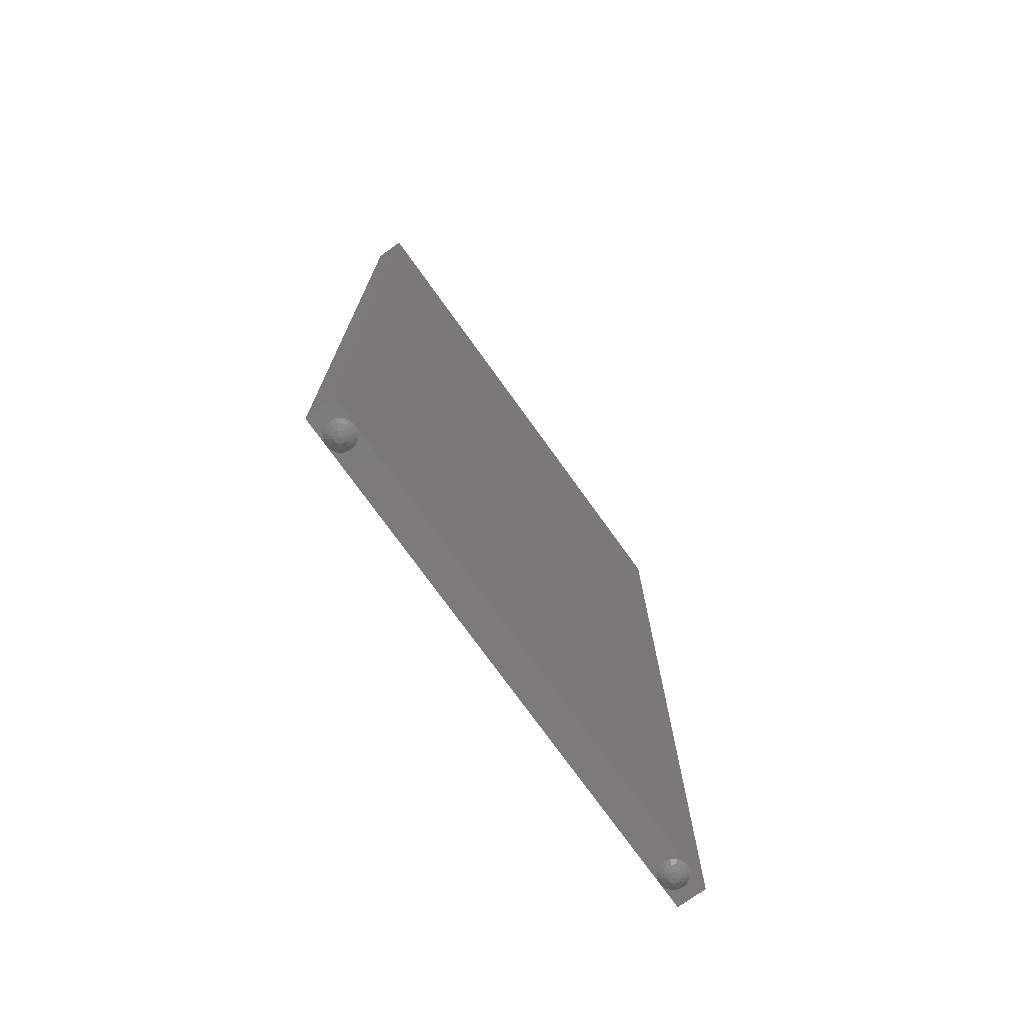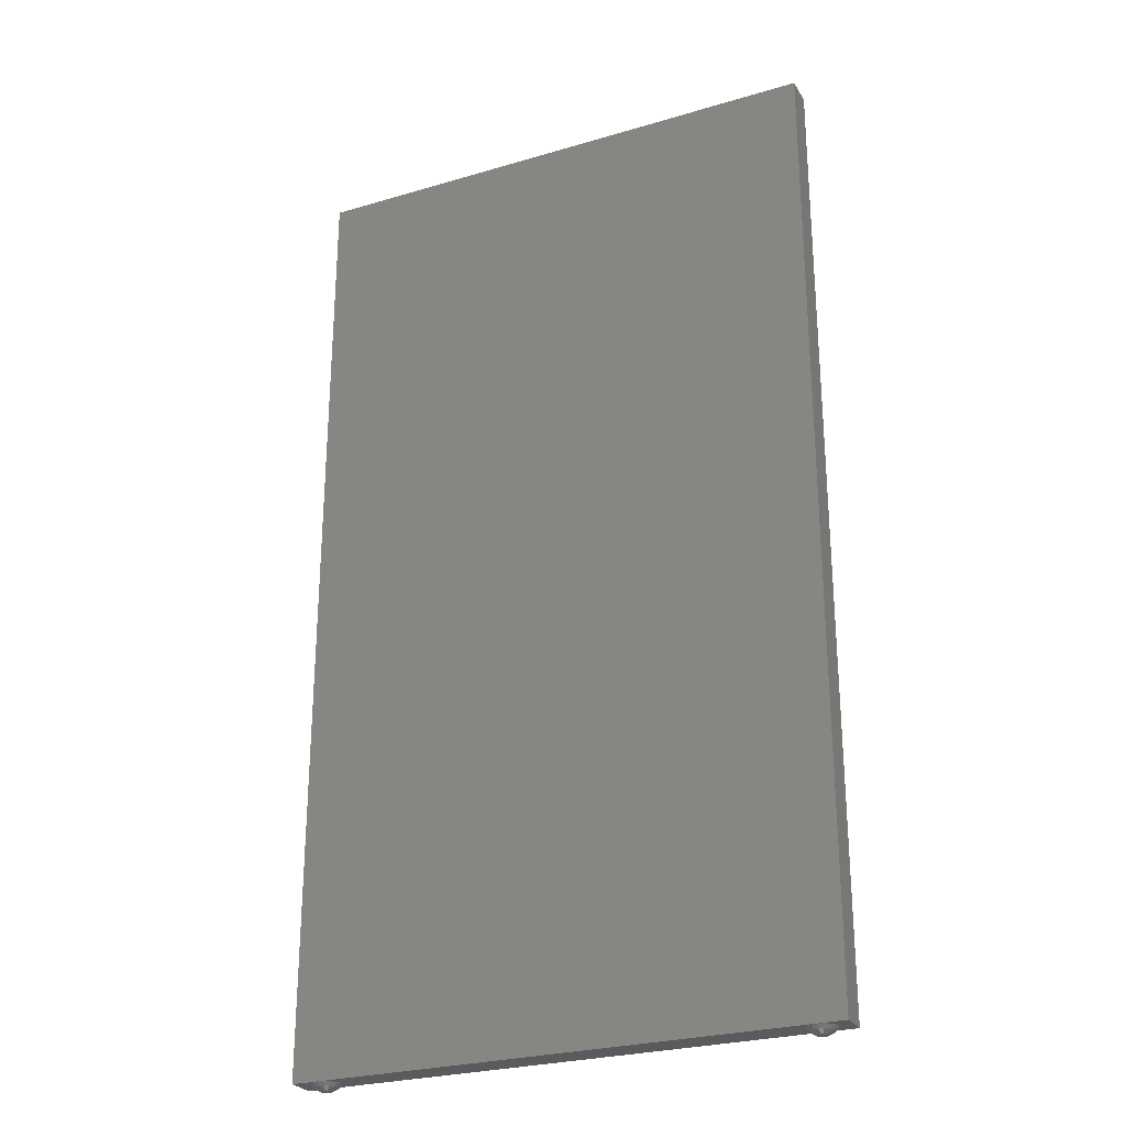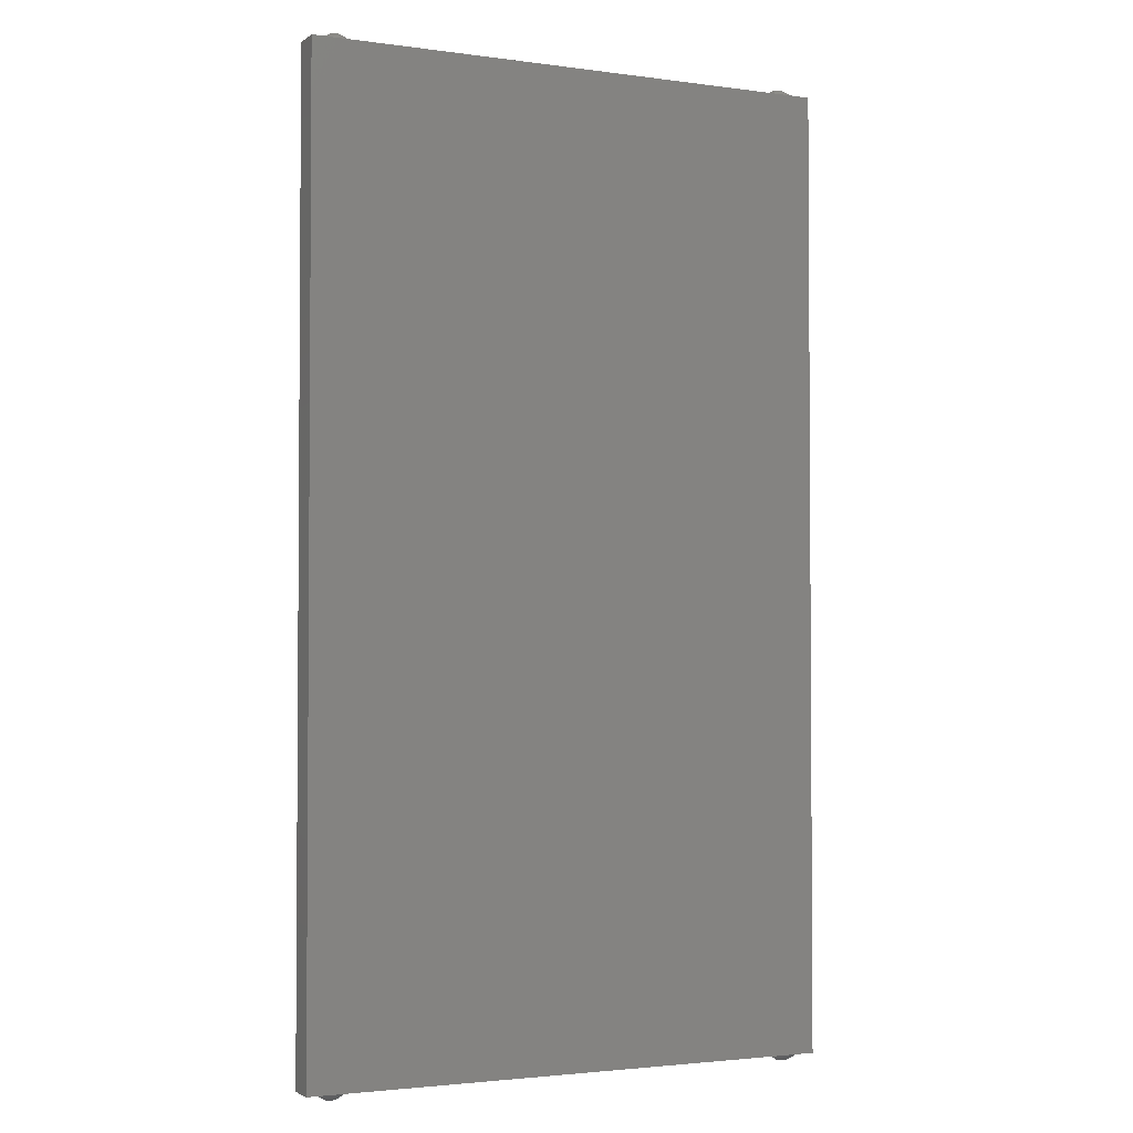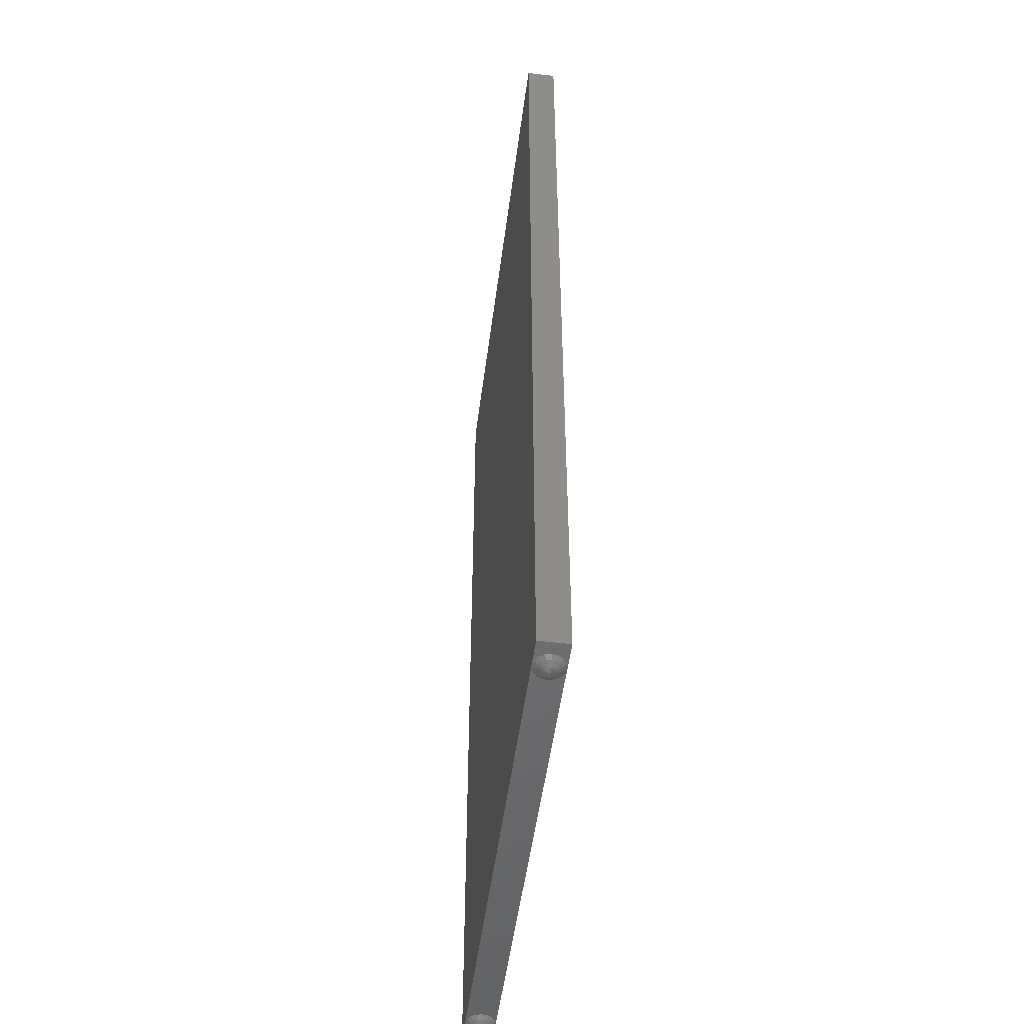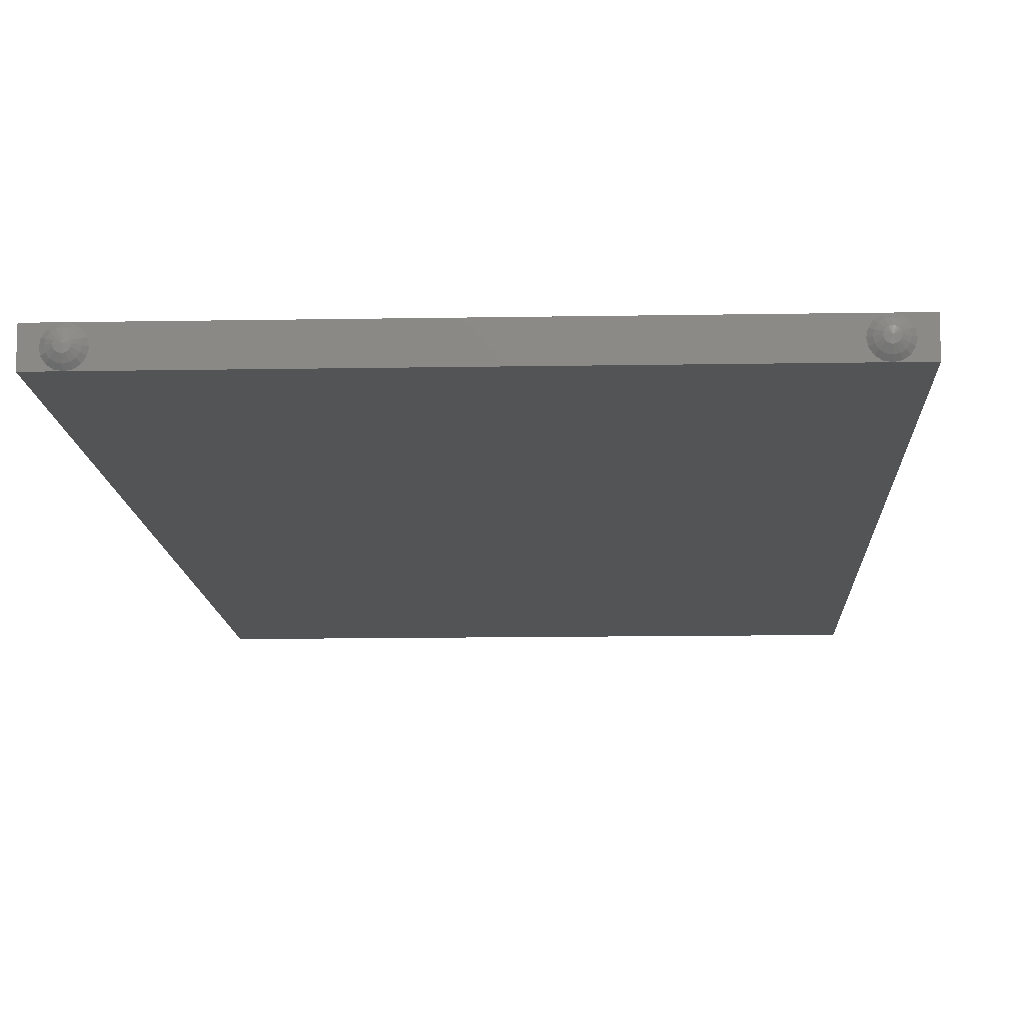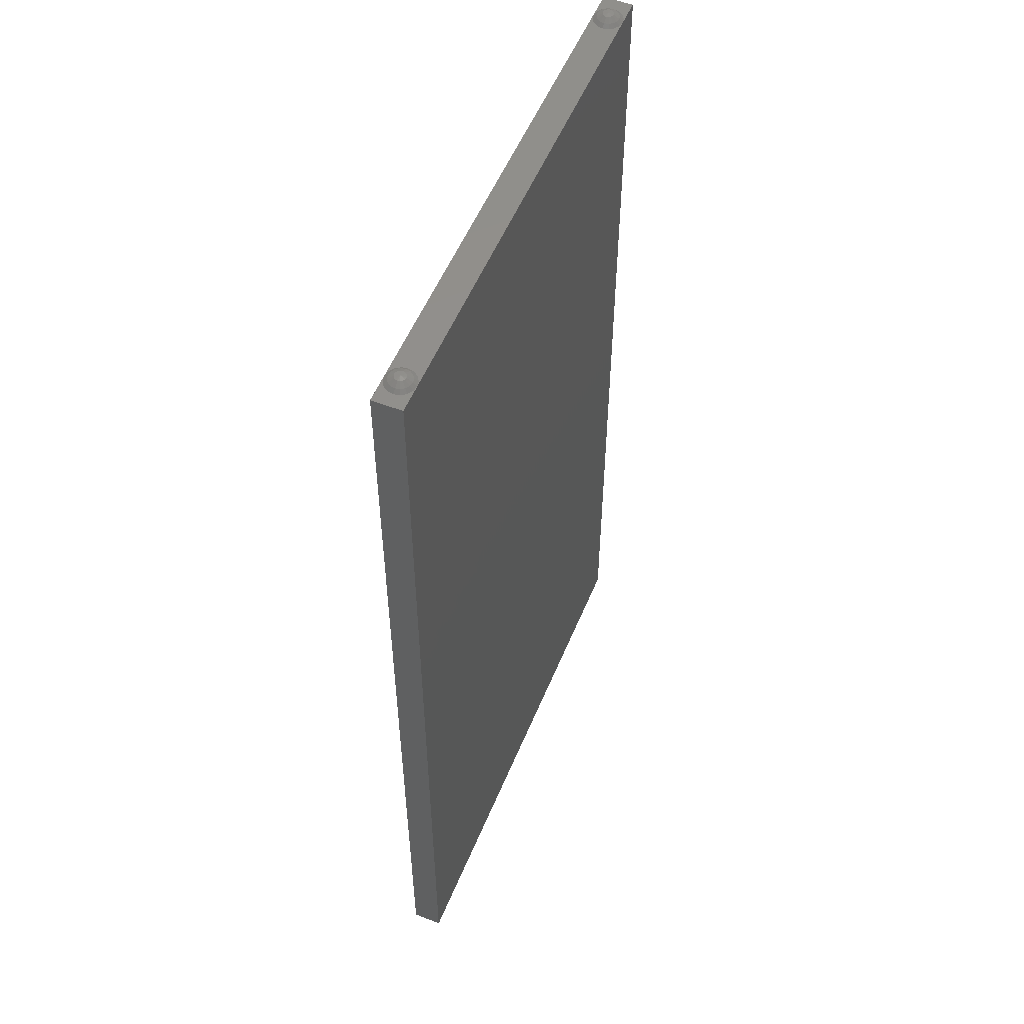
<metadata>
{"format":"stl","ext":"stl","renderer":"f3d","projection":"perspective","resolution":1024,"background":"white","views":[{"elev":-75.0,"azim":-54.3,"up":"+Y"},{"elev":-26.5,"azim":-155.0,"up":"+Y"},{"elev":-2.5,"azim":-25.6,"up":"+Y"},{"elev":-50.4,"azim":-97.3,"up":"+Y"},{"elev":-11.7,"azim":-177.5,"up":"+Z"},{"elev":53.9,"azim":112.2,"up":"+Y"}]}
</metadata>
<code>
# stl→obj: 234 verts, 404 faces
v 1.328 -0.036 -0.01148
v 1.33 -0.036 0
v 1.3 -0.04 0
v 1.321 -0.036 -0.02121
v 1.311 -0.036 -0.02772
v 1.3 -0.036 -0.03
v 1.289 -0.036 -0.02772
v 1.279 -0.036 -0.02121
v 1.272 -0.036 -0.01148
v 1.27 -0.036 0
v 1.272 -0.036 0.01148
v 1.279 -0.036 0.02121
v 1.289 -0.036 0.02772
v 1.3 -0.036 0.03
v 1.311 -0.036 0.02772
v 1.321 -0.036 0.02121
v 1.328 -0.036 0.01148
v 1.33 -0.036 -0
v -1.272 -0.036 -0.01148
v -1.27 -0.036 0
v -1.3 -0.04 0
v -1.279 -0.036 -0.02121
v -1.289 -0.036 -0.02772
v -1.3 -0.036 -0.03
v -1.311 -0.036 -0.02772
v -1.321 -0.036 -0.02121
v -1.328 -0.036 -0.01148
v -1.33 -0.036 0
v -1.328 -0.036 0.01148
v -1.321 -0.036 0.02121
v -1.311 -0.036 0.02772
v -1.3 -0.036 0.03
v -1.289 -0.036 0.02772
v -1.279 -0.036 0.02121
v -1.272 -0.036 0.01148
v -1.27 -0.036 -0
v 1.3 5.3 0
v 1.328 5.296 0.01148
v 1.33 5.296 -0
v 1.321 5.296 0.02121
v 1.311 5.296 0.02772
v 1.3 5.296 0.03
v 1.289 5.296 0.02772
v 1.279 5.296 0.02121
v 1.272 5.296 0.01148
v 1.27 5.296 0
v 1.272 5.296 -0.01148
v 1.279 5.296 -0.02121
v 1.289 5.296 -0.02772
v 1.3 5.296 -0.03
v 1.311 5.296 -0.02772
v 1.321 5.296 -0.02121
v 1.328 5.296 -0.01148
v 1.33 5.296 0
v -1.3 5.3 0
v -1.272 5.296 0.01148
v -1.27 5.296 -0
v -1.279 5.296 0.02121
v -1.289 5.296 0.02772
v -1.3 5.296 0.03
v -1.311 5.296 0.02772
v -1.321 5.296 0.02121
v -1.328 5.296 0.01148
v -1.33 5.296 0
v -1.328 5.296 -0.01148
v -1.321 5.296 -0.02121
v -1.311 5.296 -0.02772
v -1.3 5.296 -0.03
v -1.289 5.296 -0.02772
v -1.279 5.296 -0.02121
v -1.272 5.296 -0.01148
v -1.27 5.296 0
v 1.38 0 0.08
v 1.3 0 0.08
v 1.331 0 0.07391
v 1.357 0 0.05657
v 1.374 0 0.03061
v 1.38 0 0
v 1.22 0 0.08
v 1.22 0 -0
v 1.226 0 0.03061
v 1.243 0 0.05657
v 1.269 0 0.07391
v 1.22 0 -0.08
v 1.3 0 -0.08
v 1.269 0 -0.07391
v 1.243 0 -0.05657
v 1.226 0 -0.03061
v 1.38 0 -0.08
v 1.374 0 -0.03061
v 1.357 0 -0.05657
v 1.331 0 -0.07391
v -1.22 0 0.08
v -1.3 0 0.08
v -1.269 0 0.07391
v -1.243 0 0.05657
v -1.226 0 0.03061
v -1.22 0 0
v -1.38 0 0.08
v -1.38 0 -0
v -1.374 0 0.03061
v -1.357 0 0.05657
v -1.331 0 0.07391
v -1.38 0 -0.08
v -1.3 0 -0.08
v -1.331 0 -0.07391
v -1.357 0 -0.05657
v -1.374 0 -0.03061
v -1.22 0 -0.08
v -1.226 0 -0.03061
v -1.243 0 -0.05657
v -1.269 0 -0.07391
v 1.38 5.26 -0.08
v 1.3 5.26 -0.08
v 1.331 5.26 -0.07391
v 1.357 5.26 -0.05657
v 1.374 5.26 -0.03061
v 1.38 5.26 0
v 1.22 5.26 -0.08
v 1.22 5.26 0
v 1.226 5.26 -0.03061
v 1.243 5.26 -0.05657
v 1.269 5.26 -0.07391
v 1.22 5.26 0.08
v 1.3 5.26 0.08
v 1.269 5.26 0.07391
v 1.243 5.26 0.05657
v 1.226 5.26 0.03061
v 1.38 5.26 0.08
v 1.38 5.26 -0
v 1.374 5.26 0.03061
v 1.357 5.26 0.05657
v 1.331 5.26 0.07391
v -1.22 5.26 -0.08
v -1.3 5.26 -0.08
v -1.269 5.26 -0.07391
v -1.243 5.26 -0.05657
v -1.226 5.26 -0.03061
v -1.22 5.26 0
v -1.38 5.26 -0.08
v -1.38 5.26 0
v -1.374 5.26 -0.03061
v -1.357 5.26 -0.05657
v -1.331 5.26 -0.07391
v -1.38 5.26 0.08
v -1.3 5.26 0.08
v -1.331 5.26 0.07391
v -1.357 5.26 0.05657
v -1.374 5.26 0.03061
v -1.22 5.26 0.08
v -1.22 5.26 -0
v -1.226 5.26 0.03061
v -1.243 5.26 0.05657
v -1.269 5.26 0.07391
v 1.45 5.26 -0.08
v 1.45 0 -0.08
v -1.45 0 -0.08
v -1.45 5.26 -0.08
v -1.45 0 0.08
v 1.45 0 0.08
v -1.45 5.26 0.08
v 1.45 5.26 0.08
v 1.36 -0.018 0
v 1.355 -0.018 -0.02296
v 1.342 -0.018 -0.04243
v 1.323 -0.018 -0.05543
v 1.3 -0.018 -0.06
v 1.277 -0.018 -0.05543
v 1.258 -0.018 -0.04243
v 1.245 -0.018 -0.02296
v 1.24 -0.018 0
v 1.22 0 0
v 1.245 -0.018 0.02296
v 1.258 -0.018 0.04243
v 1.277 -0.018 0.05543
v 1.3 -0.018 0.06
v 1.323 -0.018 0.05543
v 1.342 -0.018 0.04243
v 1.355 -0.018 0.02296
v 1.36 -0.018 -0
v 1.38 0 -0
v -1.24 -0.018 0
v -1.245 -0.018 -0.02296
v -1.258 -0.018 -0.04243
v -1.277 -0.018 -0.05543
v -1.3 -0.018 -0.06
v -1.323 -0.018 -0.05543
v -1.342 -0.018 -0.04243
v -1.355 -0.018 -0.02296
v -1.36 -0.018 0
v -1.38 0 0
v -1.355 -0.018 0.02296
v -1.342 -0.018 0.04243
v -1.323 -0.018 0.05543
v -1.3 -0.018 0.06
v -1.277 -0.018 0.05543
v -1.258 -0.018 0.04243
v -1.245 -0.018 0.02296
v -1.24 -0.018 -0
v -1.22 0 -0
v 1.36 5.278 -0
v 1.355 5.278 0.02296
v 1.342 5.278 0.04243
v 1.323 5.278 0.05543
v 1.3 5.278 0.06
v 1.277 5.278 0.05543
v 1.258 5.278 0.04243
v 1.245 5.278 0.02296
v 1.24 5.278 0
v 1.245 5.278 -0.02296
v 1.258 5.278 -0.04243
v 1.277 5.278 -0.05543
v 1.3 5.278 -0.06
v 1.323 5.278 -0.05543
v 1.342 5.278 -0.04243
v 1.355 5.278 -0.02296
v 1.36 5.278 0
v -1.24 5.278 -0
v -1.245 5.278 0.02296
v -1.258 5.278 0.04243
v -1.277 5.278 0.05543
v -1.3 5.278 0.06
v -1.323 5.278 0.05543
v -1.342 5.278 0.04243
v -1.355 5.278 0.02296
v -1.36 5.278 0
v -1.355 5.278 -0.02296
v -1.342 5.278 -0.04243
v -1.323 5.278 -0.05543
v -1.3 5.278 -0.06
v -1.277 5.278 -0.05543
v -1.258 5.278 -0.04243
v -1.245 5.278 -0.02296
v -1.24 5.278 0
f 1 2 3
f 4 1 3
f 5 4 3
f 6 5 3
f 7 6 3
f 8 7 3
f 9 8 3
f 10 9 3
f 11 10 3
f 12 11 3
f 13 12 3
f 14 13 3
f 15 14 3
f 16 15 3
f 17 16 3
f 18 17 3
f 19 20 21
f 22 19 21
f 23 22 21
f 24 23 21
f 25 24 21
f 26 25 21
f 27 26 21
f 28 27 21
f 29 28 21
f 30 29 21
f 31 30 21
f 32 31 21
f 33 32 21
f 34 33 21
f 35 34 21
f 36 35 21
f 37 38 39
f 37 40 38
f 37 41 40
f 37 42 41
f 37 43 42
f 37 44 43
f 37 45 44
f 37 46 45
f 37 47 46
f 37 48 47
f 37 49 48
f 37 50 49
f 37 51 50
f 37 52 51
f 37 53 52
f 37 54 53
f 55 56 57
f 55 58 56
f 55 59 58
f 55 60 59
f 55 61 60
f 55 62 61
f 55 63 62
f 55 64 63
f 55 65 64
f 55 66 65
f 55 67 66
f 55 68 67
f 55 69 68
f 55 70 69
f 55 71 70
f 55 72 71
f 73 74 75
f 73 75 76
f 73 76 77
f 73 77 78
f 79 80 81
f 79 81 82
f 79 82 83
f 79 83 74
f 84 85 86
f 84 86 87
f 84 87 88
f 84 88 80
f 89 78 90
f 89 90 91
f 89 91 92
f 89 92 85
f 93 94 95
f 93 95 96
f 93 96 97
f 93 97 98
f 99 100 101
f 99 101 102
f 99 102 103
f 99 103 94
f 104 105 106
f 104 106 107
f 104 107 108
f 104 108 100
f 109 98 110
f 109 110 111
f 109 111 112
f 109 112 105
f 113 114 115
f 113 115 116
f 113 116 117
f 113 117 118
f 119 120 121
f 119 121 122
f 119 122 123
f 119 123 114
f 124 125 126
f 124 126 127
f 124 127 128
f 124 128 120
f 129 130 131
f 129 131 132
f 129 132 133
f 129 133 125
f 134 135 136
f 134 136 137
f 134 137 138
f 134 138 139
f 140 141 142
f 140 142 143
f 140 143 144
f 140 144 135
f 145 146 147
f 145 147 148
f 145 148 149
f 145 149 141
f 150 151 152
f 150 152 153
f 150 153 154
f 150 154 146
f 155 156 157
f 155 157 158
f 104 99 159
f 104 159 157
f 93 109 84
f 93 84 79
f 73 89 156
f 73 156 160
f 145 140 158
f 145 158 161
f 134 150 124
f 134 124 119
f 113 129 162
f 113 162 155
f 78 163 164
f 78 164 90
f 90 164 165
f 90 165 91
f 91 165 166
f 91 166 92
f 92 166 167
f 92 167 85
f 85 167 168
f 85 168 86
f 86 168 169
f 86 169 87
f 87 169 170
f 87 170 88
f 88 170 171
f 88 171 172
f 172 171 173
f 172 173 81
f 81 173 174
f 81 174 82
f 82 174 175
f 82 175 83
f 83 175 176
f 83 176 74
f 74 176 177
f 74 177 75
f 75 177 178
f 75 178 76
f 76 178 179
f 76 179 77
f 77 179 180
f 77 180 181
f 163 2 1
f 163 1 164
f 164 1 4
f 164 4 165
f 165 4 5
f 165 5 166
f 166 5 6
f 166 6 167
f 167 6 7
f 167 7 168
f 168 7 8
f 168 8 169
f 169 8 9
f 169 9 170
f 170 9 10
f 170 10 171
f 171 10 11
f 171 11 173
f 173 11 12
f 173 12 174
f 174 12 13
f 174 13 175
f 175 13 14
f 175 14 176
f 176 14 15
f 176 15 177
f 177 15 16
f 177 16 178
f 178 16 17
f 178 17 179
f 179 17 18
f 179 18 180
f 98 182 183
f 98 183 110
f 110 183 184
f 110 184 111
f 111 184 185
f 111 185 112
f 112 185 186
f 112 186 105
f 105 186 187
f 105 187 106
f 106 187 188
f 106 188 107
f 107 188 189
f 107 189 108
f 108 189 190
f 108 190 191
f 191 190 192
f 191 192 101
f 101 192 193
f 101 193 102
f 102 193 194
f 102 194 103
f 103 194 195
f 103 195 94
f 94 195 196
f 94 196 95
f 95 196 197
f 95 197 96
f 96 197 198
f 96 198 97
f 97 198 199
f 97 199 200
f 182 20 19
f 182 19 183
f 183 19 22
f 183 22 184
f 184 22 23
f 184 23 185
f 185 23 24
f 185 24 186
f 186 24 25
f 186 25 187
f 187 25 26
f 187 26 188
f 188 26 27
f 188 27 189
f 189 27 28
f 189 28 190
f 190 28 29
f 190 29 192
f 192 29 30
f 192 30 193
f 193 30 31
f 193 31 194
f 194 31 32
f 194 32 195
f 195 32 33
f 195 33 196
f 196 33 34
f 196 34 197
f 197 34 35
f 197 35 198
f 198 35 36
f 198 36 199
f 130 201 202
f 130 202 131
f 131 202 203
f 131 203 132
f 132 203 204
f 132 204 133
f 133 204 205
f 133 205 125
f 125 205 206
f 125 206 126
f 126 206 207
f 126 207 127
f 127 207 208
f 127 208 128
f 128 208 209
f 128 209 120
f 120 209 210
f 120 210 121
f 121 210 211
f 121 211 122
f 122 211 212
f 122 212 123
f 123 212 213
f 123 213 114
f 114 213 214
f 114 214 115
f 115 214 215
f 115 215 116
f 116 215 216
f 116 216 117
f 117 216 217
f 117 217 118
f 201 39 38
f 201 38 202
f 202 38 40
f 202 40 203
f 203 40 41
f 203 41 204
f 204 41 42
f 204 42 205
f 205 42 43
f 205 43 206
f 206 43 44
f 206 44 207
f 207 44 45
f 207 45 208
f 208 45 46
f 208 46 209
f 209 46 47
f 209 47 210
f 210 47 48
f 210 48 211
f 211 48 49
f 211 49 212
f 212 49 50
f 212 50 213
f 213 50 51
f 213 51 214
f 214 51 52
f 214 52 215
f 215 52 53
f 215 53 216
f 216 53 54
f 216 54 217
f 151 218 219
f 151 219 152
f 152 219 220
f 152 220 153
f 153 220 221
f 153 221 154
f 154 221 222
f 154 222 146
f 146 222 223
f 146 223 147
f 147 223 224
f 147 224 148
f 148 224 225
f 148 225 149
f 149 225 226
f 149 226 141
f 141 226 227
f 141 227 142
f 142 227 228
f 142 228 143
f 143 228 229
f 143 229 144
f 144 229 230
f 144 230 135
f 135 230 231
f 135 231 136
f 136 231 232
f 136 232 137
f 137 232 233
f 137 233 138
f 138 233 234
f 138 234 139
f 218 57 56
f 218 56 219
f 219 56 58
f 219 58 220
f 220 58 59
f 220 59 221
f 221 59 60
f 221 60 222
f 222 60 61
f 222 61 223
f 223 61 62
f 223 62 224
f 224 62 63
f 224 63 225
f 225 63 64
f 225 64 226
f 226 64 65
f 226 65 227
f 227 65 66
f 227 66 228
f 228 66 67
f 228 67 229
f 229 67 68
f 229 68 230
f 230 68 69
f 230 69 231
f 231 69 70
f 231 70 232
f 232 70 71
f 232 71 233
f 233 71 72
f 233 72 234
f 159 160 162
f 159 162 161
f 160 156 155
f 160 155 162
f 161 158 157
f 161 157 159

</code>
